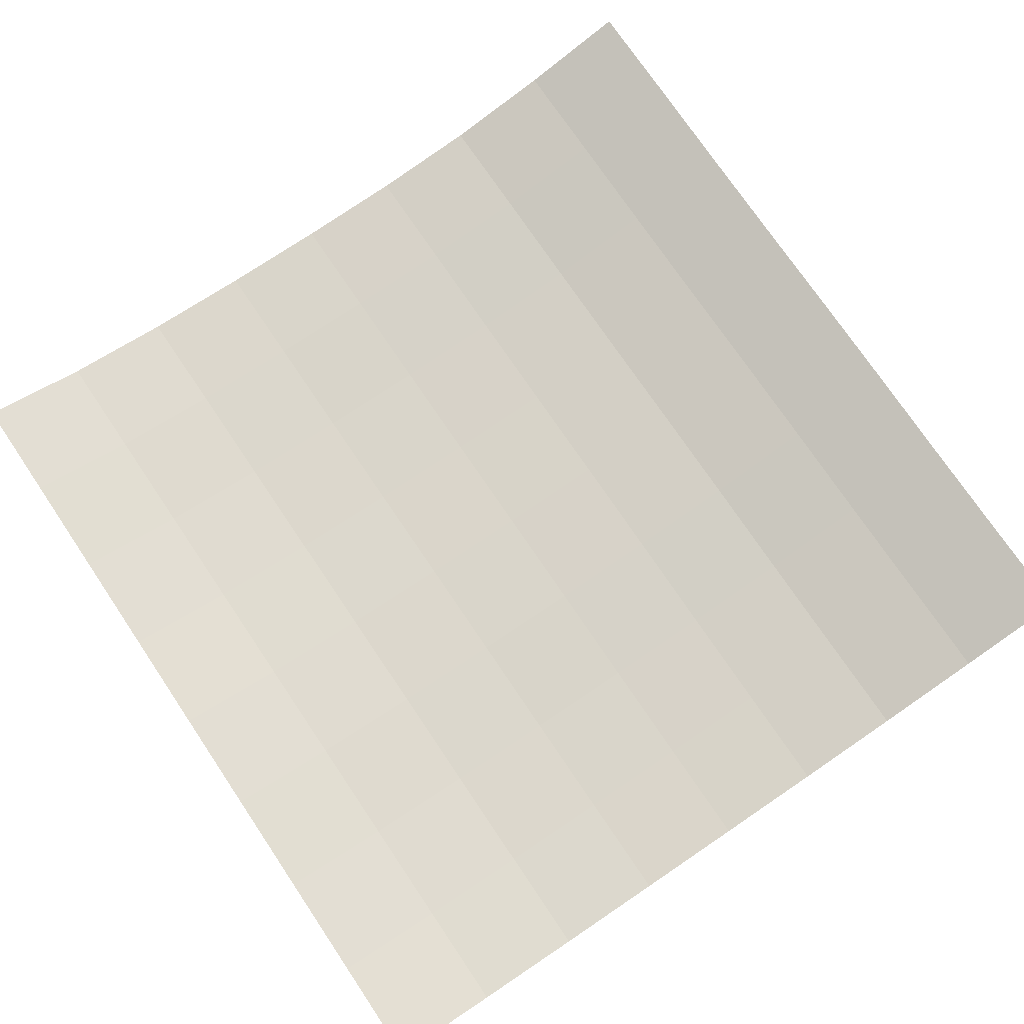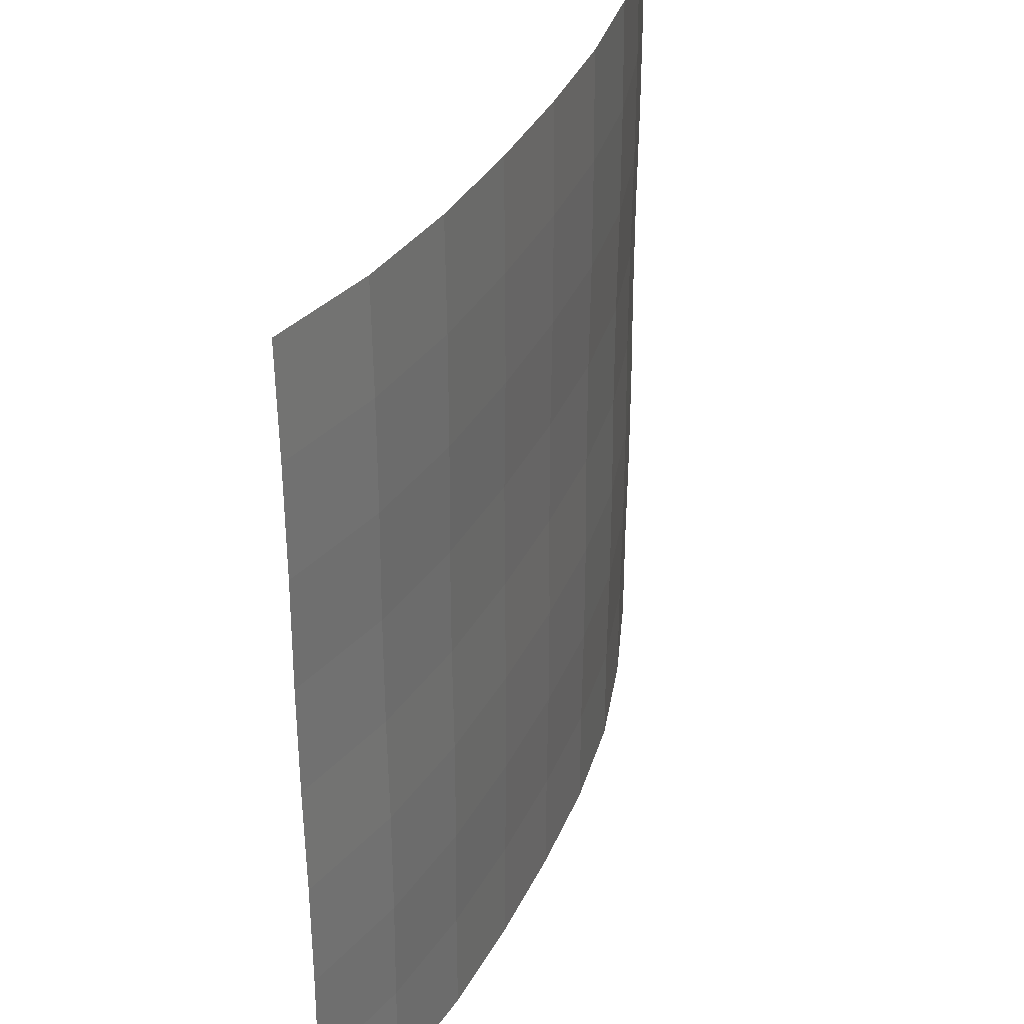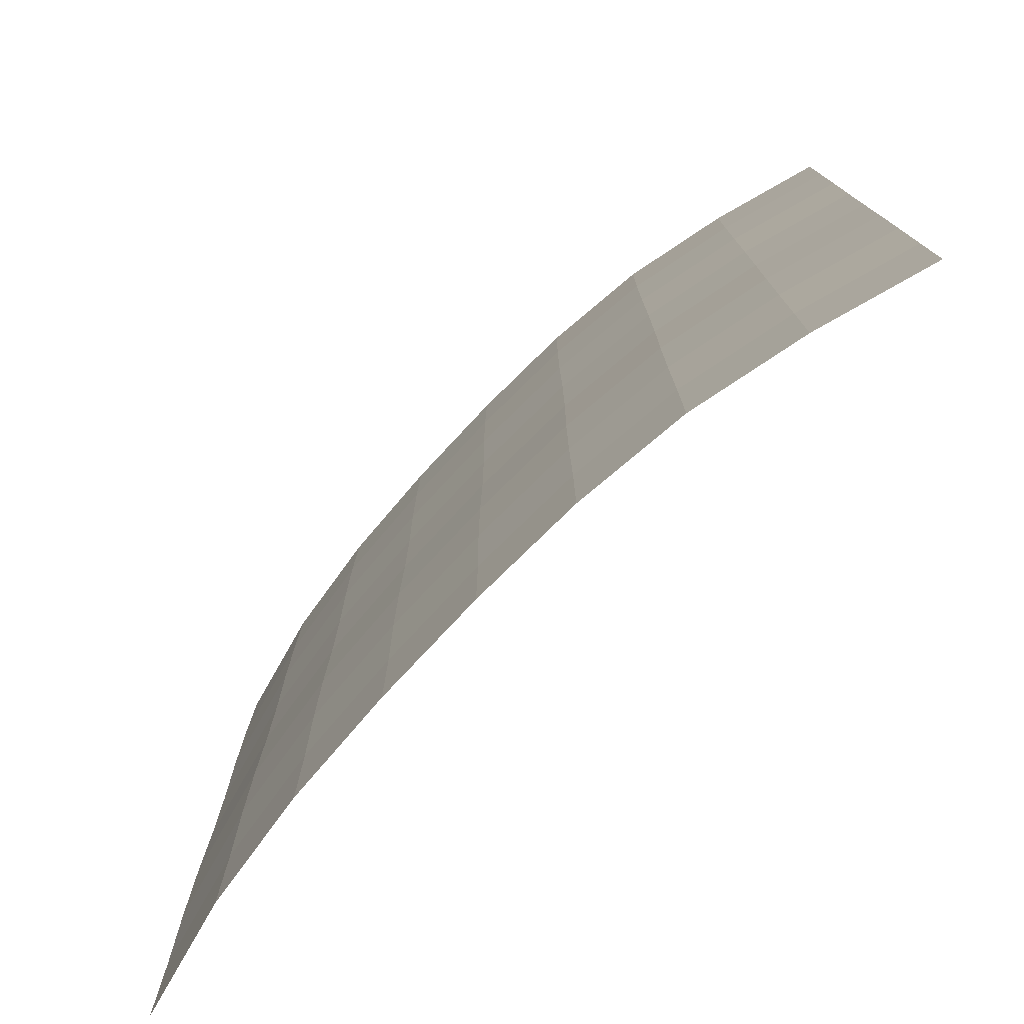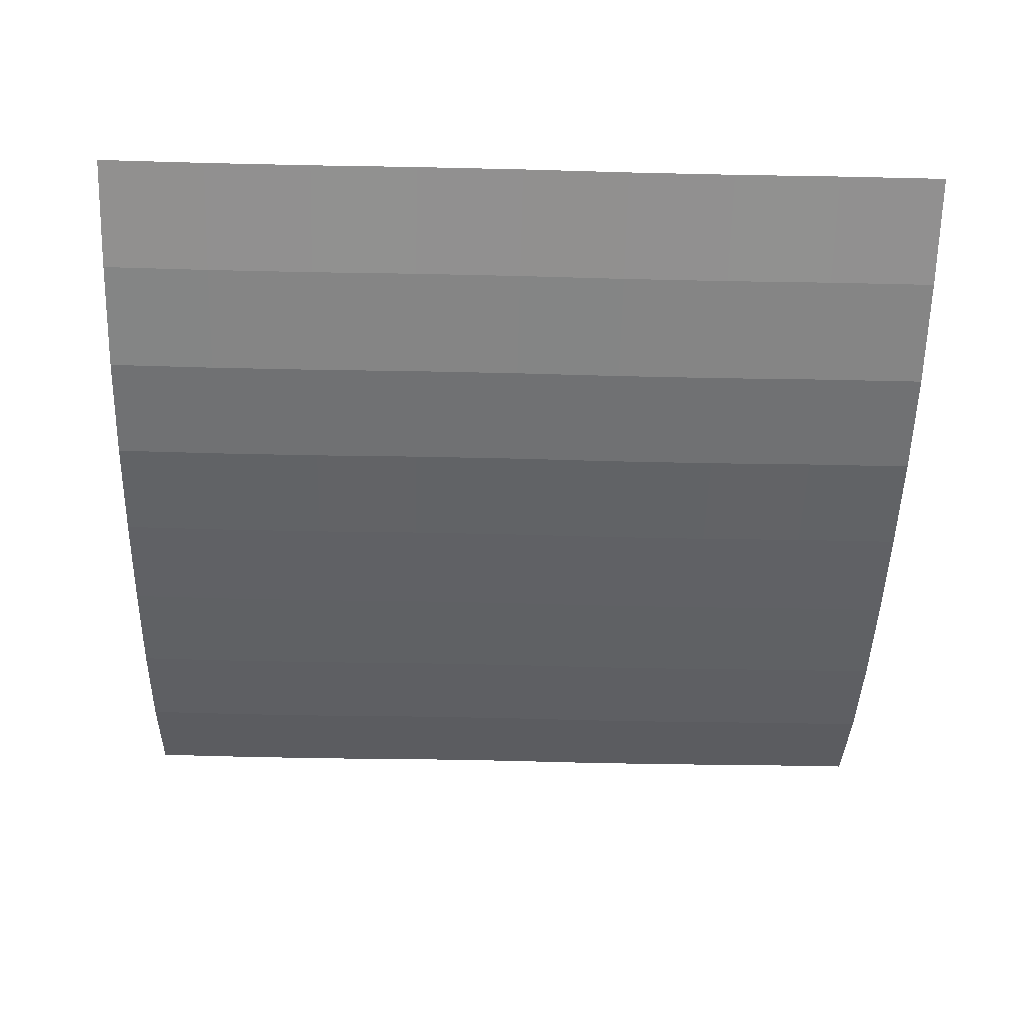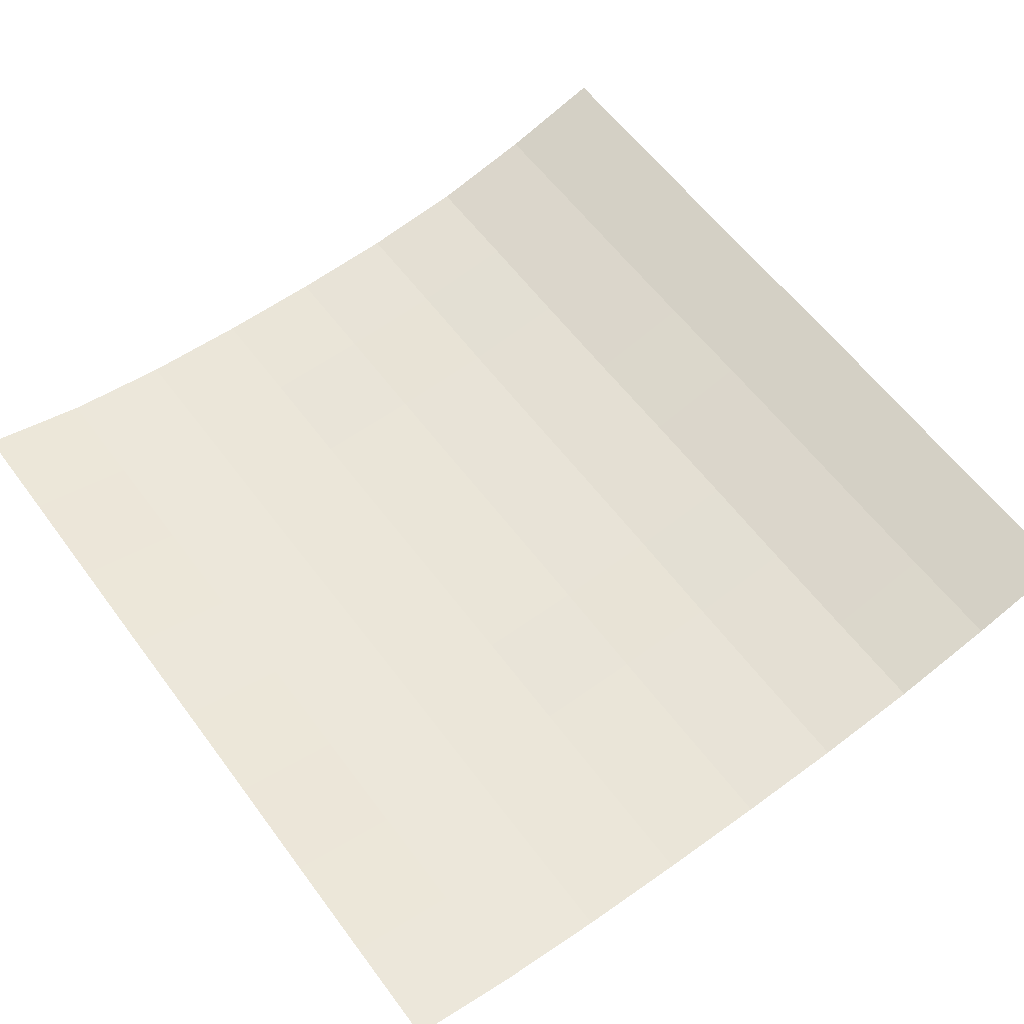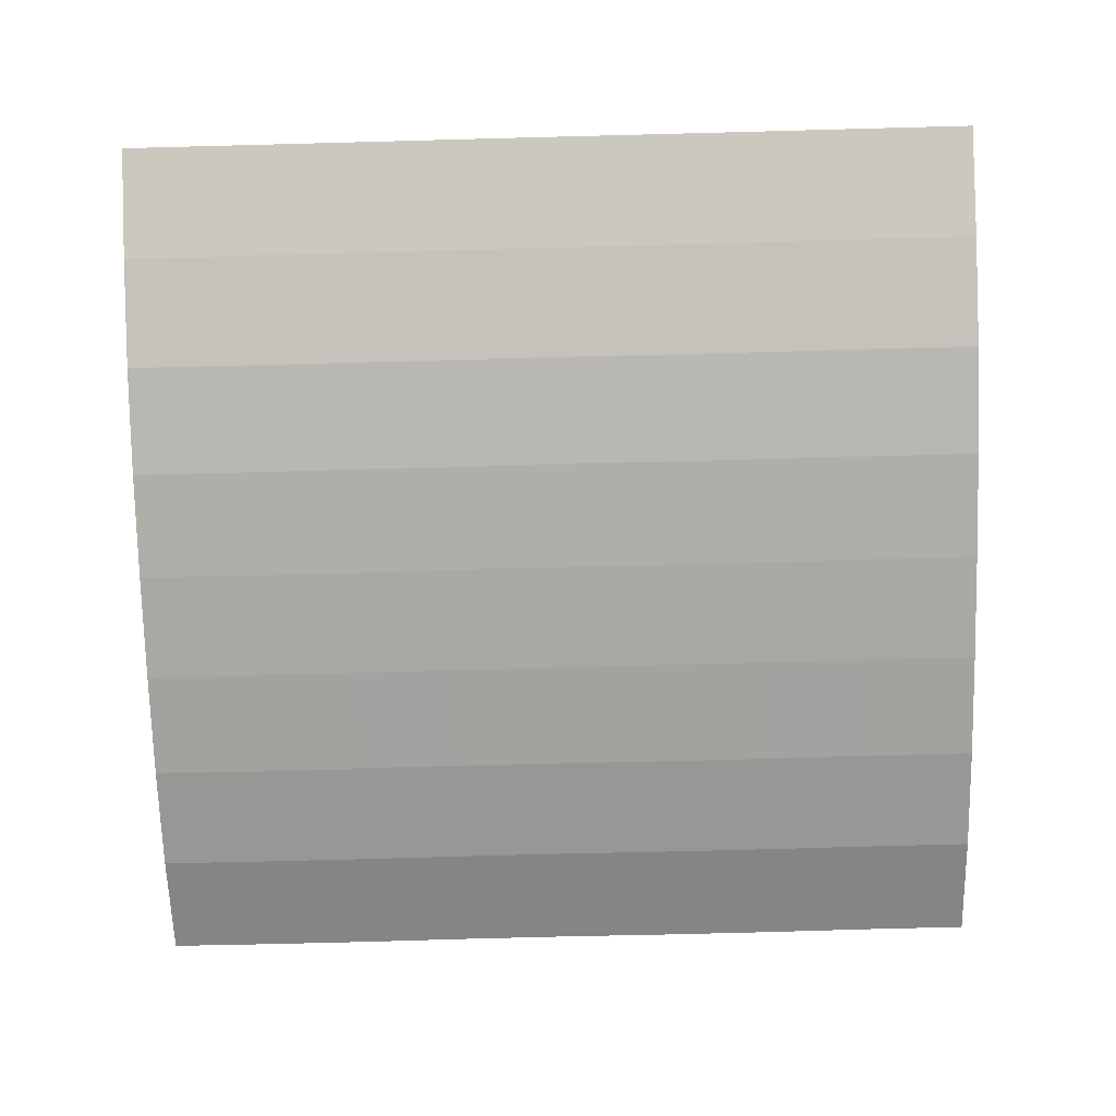
<metadata>
{"format":"obj","ext":"obj","renderer":"f3d","projection":"perspective","resolution":1024,"background":"white","views":[{"elev":74.7,"azim":146.0,"up":"+Z"},{"elev":35.2,"azim":112.7,"up":"+Y"},{"elev":-77.6,"azim":-133.0,"up":"+Y"},{"elev":-48.3,"azim":-91.5,"up":"+Z"},{"elev":59.5,"azim":143.6,"up":"+Z"},{"elev":-75.1,"azim":-88.5,"up":"+Z"}]}
</metadata>
<code>
o Plane_Plane.001
v -2 -2 0.3716
v 2 -2 0.2149
v -2 2 0.3716
v 2 2 0.2149
v -2 -0 0.3716
v 0 -2 0.01436
v 2 -0 0.2149
v 0 2 0.01436
v 0 -0 0.01436
v -2 -1 0.3661
v 1 -2 0.03625
v 2 1 0.2093
v -1 2 0.09655
v -2 1 0.3661
v -1 -2 0.09655
v 2 -1 0.2093
v 1 2 0.03625
v 0 1 0.008776
v 0 -1 0.008776
v -1 -0 0.09655
v 1 -0 0.03625
v 1 -1 0.03066
v -1 -1 0.09097
v -1 1 0.09097
v 1 1 0.03066
v -2 -1.5 0.3716
v 1.5 -2 0.09655
v 2 1.5 0.2093
v -1.5 2 0.2149
v -2 0.5 0.3716
v -0.5 -2 0.03625
v 2 -0.5 0.2093
v 0.5 2 0.01436
v 0 1.5 0.008776
v 0 -0.5 0.008776
v -1.5 -0 0.2149
v 0.5 -0 0.01436
v -2 -0.5 0.3661
v 0.5 -2 0.01436
v 2 0.5 0.2149
v -0.5 2 0.03625
v -2 1.5 0.3661
v -1.5 -2 0.2149
v 2 -1.5 0.2149
v 1.5 2 0.09655
v 0 0.5 0.01436
v 0 -1.5 0.01436
v -0.5 -0 0.03625
v 1.5 -0 0.09655
v 1 -0.5 0.03066
v 1 -1.5 0.03625
v 0.5 -1 0.008776
v 1.5 -1 0.09097
v -1 -0.5 0.09097
v -1 -1.5 0.09655
v -1.5 -1 0.2093
v -0.5 -1 0.03066
v -1 1.5 0.09097
v -1 0.5 0.09655
v -1.5 1 0.2093
v -0.5 1 0.03066
v 1 1.5 0.03066
v 1 0.5 0.03625
v 0.5 1 0.008776
v 1.5 1 0.09097
v 1.5 0.5 0.09655
v 0.5 0.5 0.01436
v 0.5 1.5 0.008776
v -0.5 0.5 0.03625
v -1.5 0.5 0.2149
v -1.5 1.5 0.2093
v -0.5 -1.5 0.03625
v -1.5 -1.5 0.2149
v -1.5 -0.5 0.2093
v 1.5 -1.5 0.09655
v 0.5 -1.5 0.01436
v 0.5 -0.5 0.008776
v 1.5 -0.5 0.09097
v -0.5 -0.5 0.03066
v -0.5 1.5 0.03066
v 1.5 1.5 0.09097
f 81 28 4 45
f 80 34 8 41
f 79 35 9 48
f 78 32 7 49
f 77 50 21 37
f 76 51 22 52
f 75 44 16 53
f 74 54 20 36
f 73 55 23 56
f 72 47 19 57
f 71 58 13 29
f 70 59 24 60
f 69 46 18 61
f 68 62 17 33
f 67 63 25 64
f 66 40 12 65
f 63 66 65 25
f 21 49 66 63
f 49 7 40 66
f 46 67 64 18
f 9 37 67 46
f 37 21 63 67
f 34 68 33 8
f 18 64 68 34
f 64 25 62 68
f 59 69 61 24
f 20 48 69 59
f 48 9 46 69
f 30 70 60 14
f 5 36 70 30
f 36 20 59 70
f 42 71 29 3
f 14 60 71 42
f 60 24 58 71
f 55 72 57 23
f 15 31 72 55
f 31 6 47 72
f 26 73 56 10
f 1 43 73 26
f 43 15 55 73
f 38 74 36 5
f 10 56 74 38
f 56 23 54 74
f 51 75 53 22
f 11 27 75 51
f 27 2 44 75
f 47 76 52 19
f 6 39 76 47
f 39 11 51 76
f 35 77 37 9
f 19 52 77 35
f 52 22 50 77
f 50 78 49 21
f 22 53 78 50
f 53 16 32 78
f 54 79 48 20
f 23 57 79 54
f 57 19 35 79
f 58 80 41 13
f 24 61 80 58
f 61 18 34 80
f 62 81 45 17
f 25 65 81 62
f 65 12 28 81

</code>
